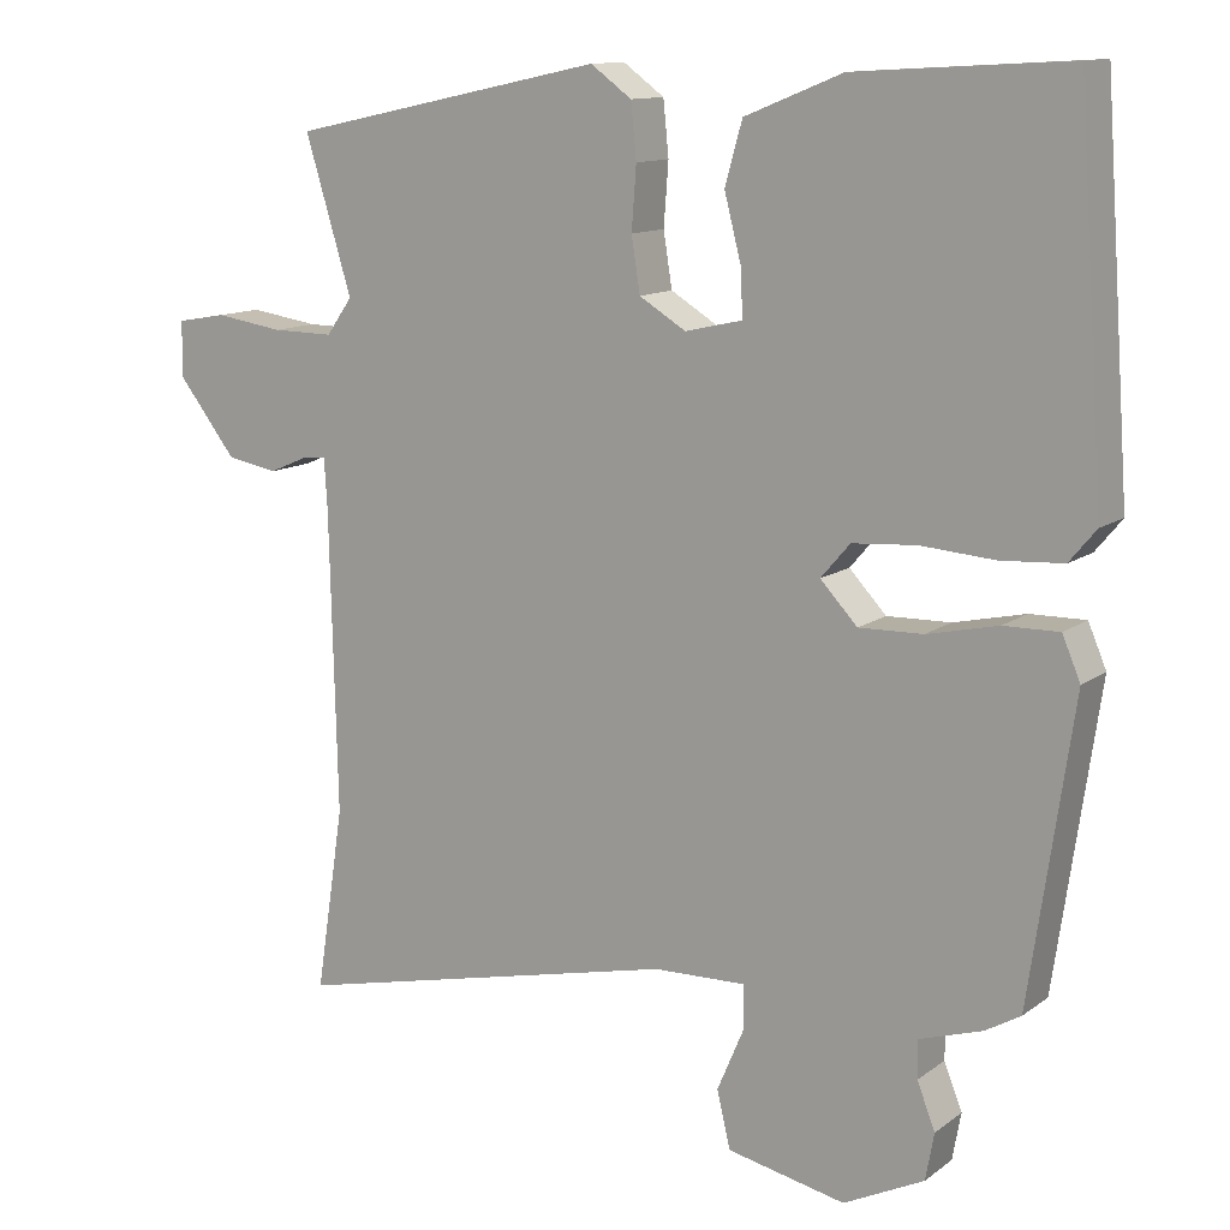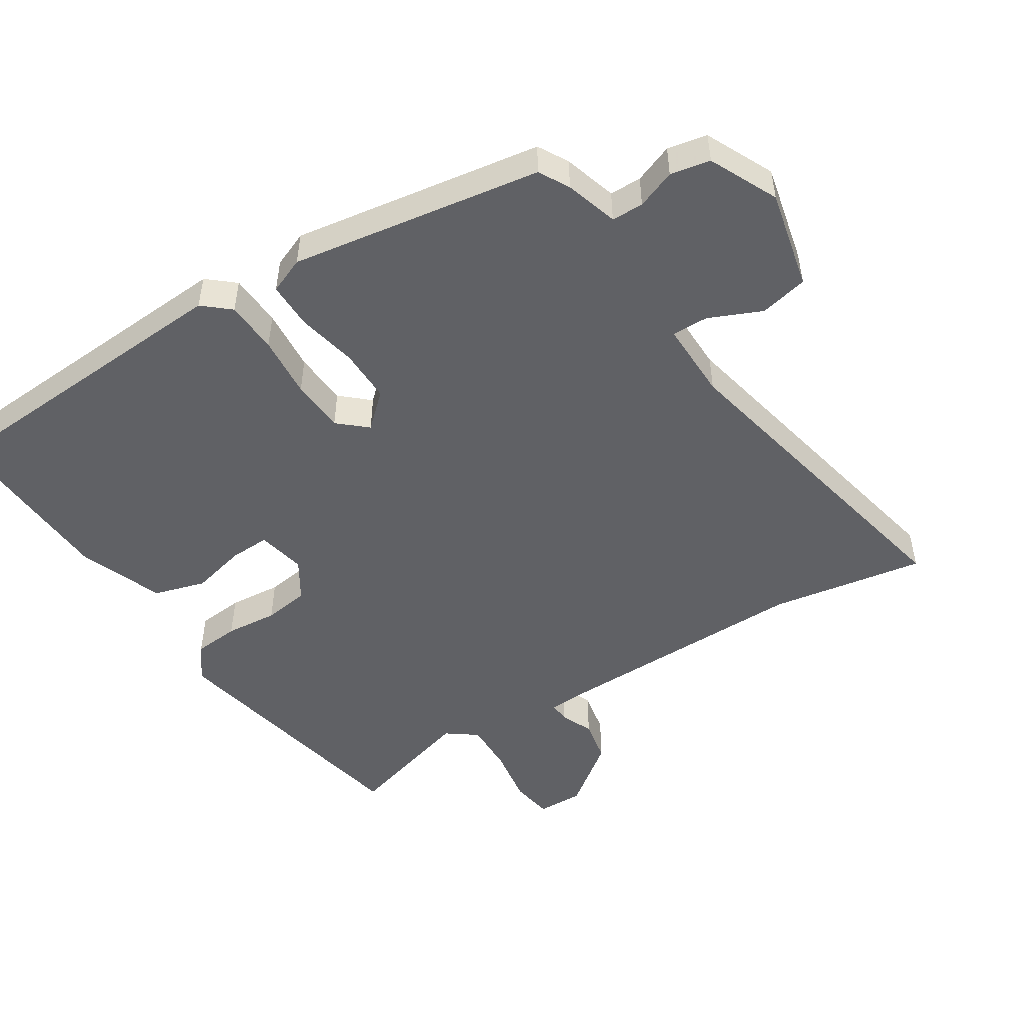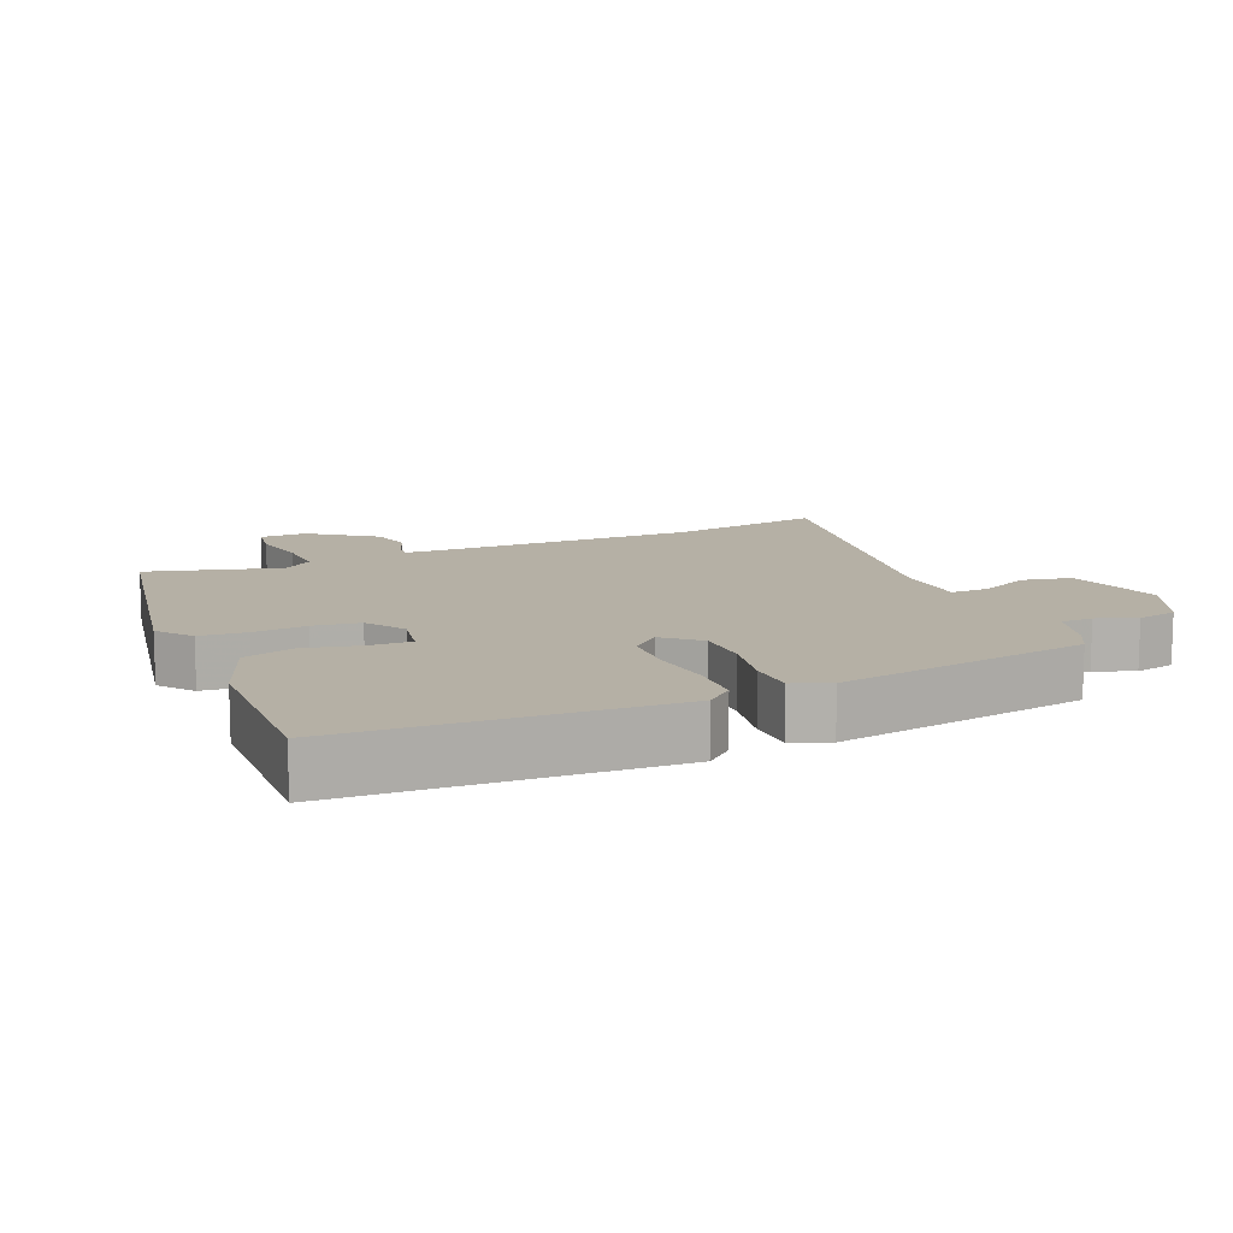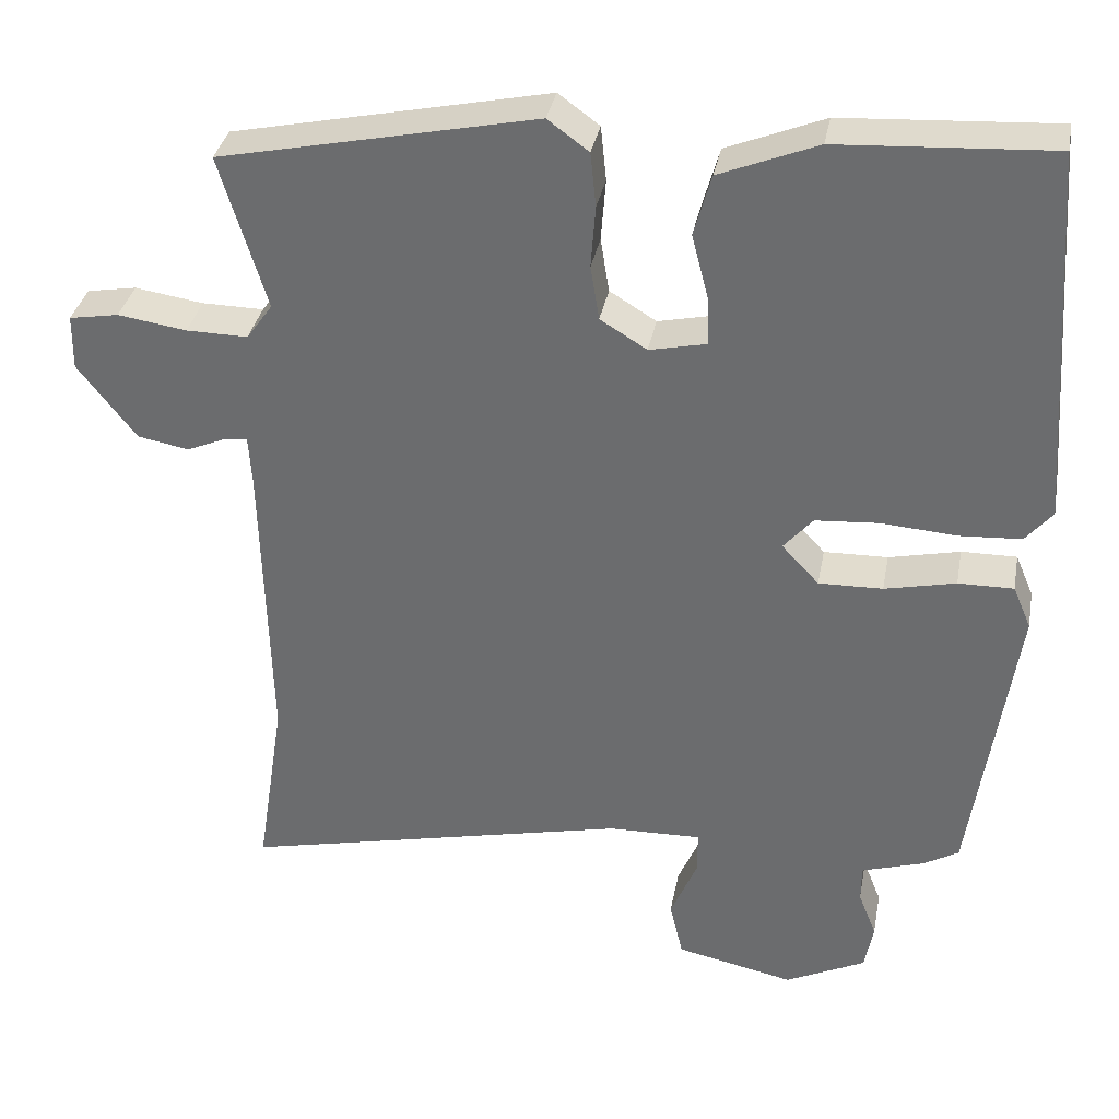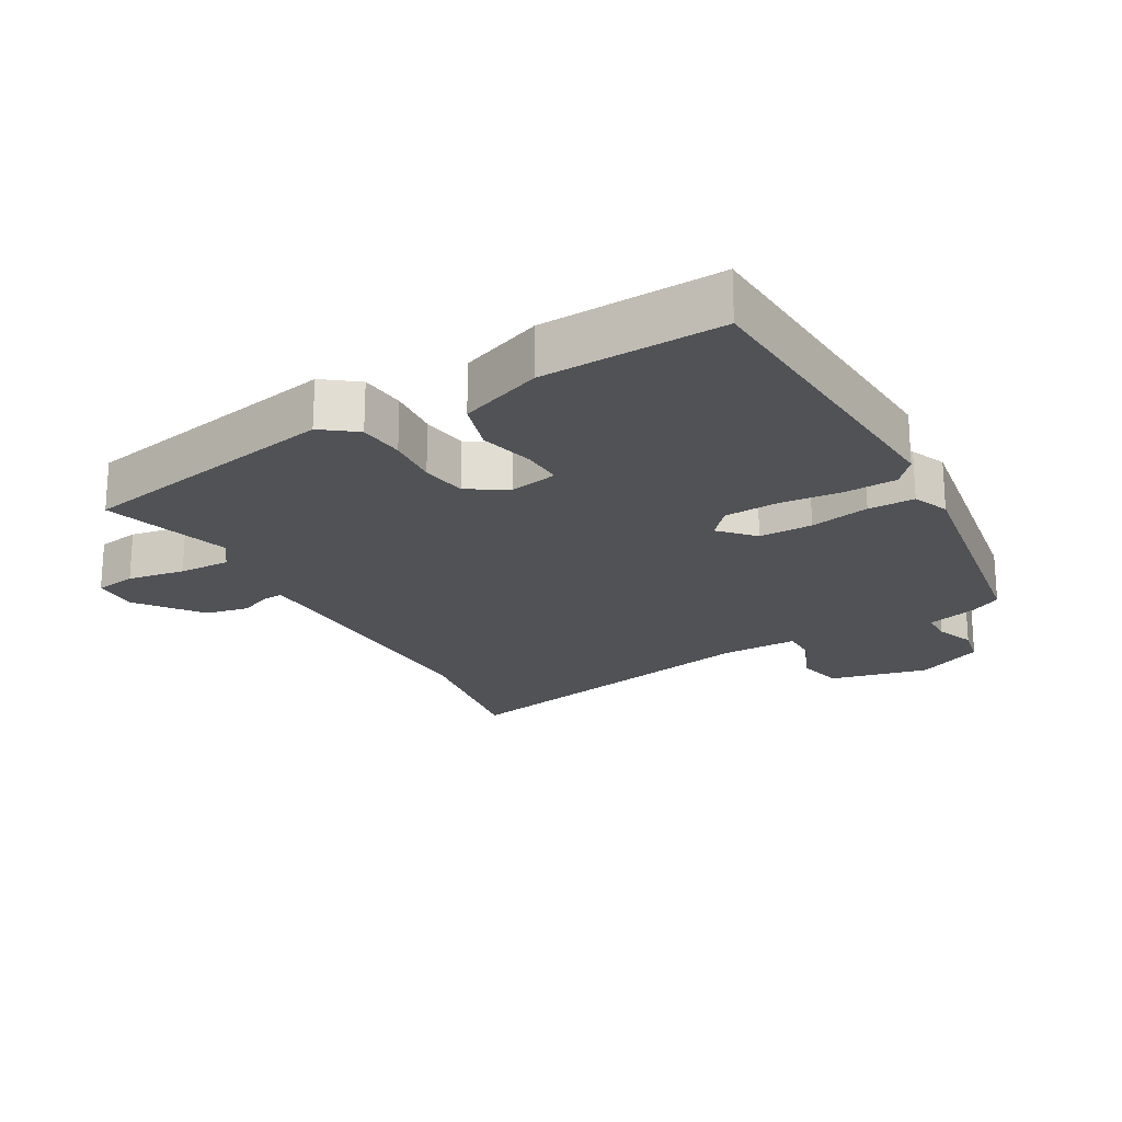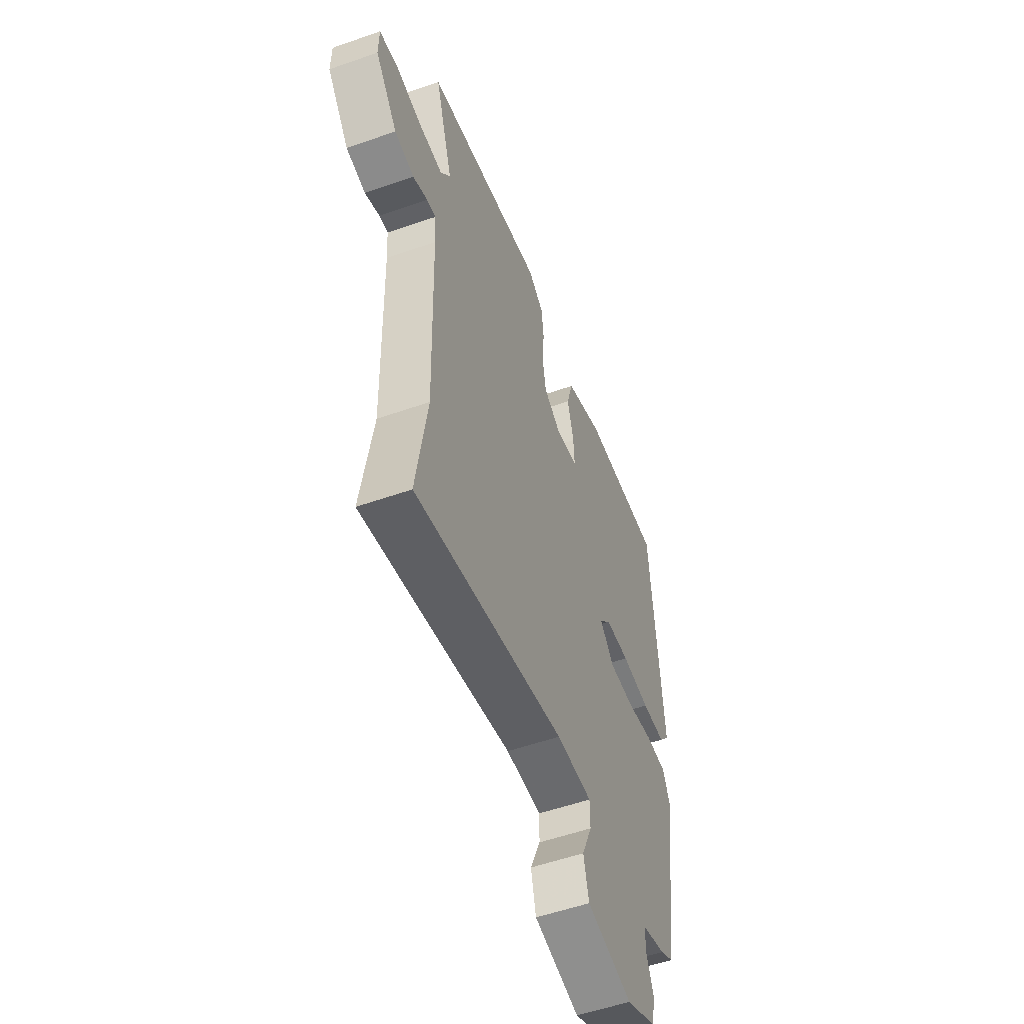
<metadata>
{"format":"obj","ext":"obj","renderer":"f3d","projection":"perspective","resolution":1024,"background":"white","views":[{"elev":12.2,"azim":31.8,"up":"+Z"},{"elev":-49.5,"azim":121.7,"up":"+Y"},{"elev":11.7,"azim":65.2,"up":"+Y"},{"elev":34.7,"azim":10.6,"up":"+Z"},{"elev":-21.1,"azim":28.7,"up":"+Y"},{"elev":-54.5,"azim":-69.6,"up":"+Z"}]}
</metadata>
<code>
v -0.516 0.07 0.413
v -0.116 0.07 0.498
v -0.064 0.07 0.46
v -0.057 0.07 0.391
v -0.063 0.07 0.312
v -0.052 0.07 0.243
v 0.007 0.07 0.207
v 0.08 0.07 0.223
v 0.077 0.07 0.284
v 0.056 0.07 0.366
v 0.078 0.07 0.444
v 0.202 0.07 0.494
v 0.472 0.07 0.51
v 0.506 0.07 0.033
v 0.472 0.07 -0.008
v 0.393 0.07 -0.013
v 0.299 0.07 -0.006
v 0.218 0.07 -0.012
v 0.181 0.07 -0.055
v 0.228 0.07 -0.105
v 0.309 0.07 -0.103
v 0.399 0.07 -0.083
v 0.469 0.07 -0.082
v 0.492 0.07 -0.136
v 0.437 0.07 -0.514
v 0.392 0.07 -0.54
v 0.313 0.07 -0.565
v 0.313 0.07 -0.613
v 0.336 0.07 -0.671
v 0.325 0.07 -0.731
v 0.223 0.07 -0.781
v 0.073 0.07 -0.749
v 0.056 0.07 -0.677
v 0.09 0.07 -0.597
v 0.09 0.07 -0.542
v -0.028 0.07 -0.545
v -0.524 0.07 -0.657
v -0.488 0.07 -0.423
v -0.497 0.07 -0.041
v -0.501 0.07 0.022
v -0.531 0.07 0.019
v -0.58 0.07 -0.002
v -0.645 0.07 0.01
v -0.719 0.07 0.105
v -0.718 0.07 0.175
v -0.655 0.07 0.186
v -0.568 0.07 0.173
v -0.49 0.07 0.172
v -0.457 0.07 0.218
v -0.516 0 0.413
v -0.116 0 0.498
v -0.064 0 0.46
v -0.057 0 0.391
v -0.063 0 0.312
v -0.052 0 0.243
v 0.007 0 0.207
v 0.08 0 0.223
v 0.077 0 0.284
v 0.056 0 0.366
v 0.078 0 0.444
v 0.202 0 0.494
v 0.472 0 0.51
v 0.506 0 0.033
v 0.472 0 -0.008
v 0.393 0 -0.013
v 0.299 0 -0.006
v 0.218 0 -0.012
v 0.181 0 -0.055
v 0.228 0 -0.105
v 0.309 0 -0.103
v 0.399 0 -0.083
v 0.469 0 -0.082
v 0.492 0 -0.136
v 0.437 0 -0.514
v 0.392 0 -0.54
v 0.313 0 -0.565
v 0.313 0 -0.613
v 0.336 0 -0.671
v 0.325 0 -0.731
v 0.223 0 -0.781
v 0.073 0 -0.749
v 0.056 0 -0.677
v 0.09 0 -0.597
v 0.09 0 -0.542
v -0.028 0 -0.545
v -0.524 0 -0.657
v -0.488 0 -0.423
v -0.497 0 -0.041
v -0.501 0 0.022
v -0.531 0 0.019
v -0.58 0 -0.002
v -0.645 0 0.01
v -0.719 0 0.105
v -0.718 0 0.175
v -0.655 0 0.186
v -0.568 0 0.173
v -0.49 0 0.172
v -0.457 0 0.218
f 45 46 47
f 44 45 47
f 43 44 47
f 42 43 47
f 41 42 47
f 40 41 47 48
f 39 40 48 49
f 36 37 38
f 38 39 49
f 36 38 49
f 35 36 49
f 32 33 34
f 31 32 34
f 30 31 34
f 29 30 34
f 28 29 34
f 27 28 34 35
f 26 27 35
f 25 26 35
f 24 25 35
f 23 24 35
f 22 23 35
f 21 22 35
f 20 21 35
f 35 49 1
f 20 35 1
f 19 20 1
f 15 16 17
f 14 15 17
f 13 14 17
f 12 13 17
f 11 12 17
f 10 11 17
f 9 10 17
f 8 9 17 18
f 7 8 18 19
f 3 4 5
f 2 3 5
f 1 2 5
f 1 5 6
f 1 6 7 19
f 96 95 94
f 96 94 93
f 96 93 92
f 96 92 91
f 96 91 90
f 97 96 90 89
f 98 97 89 88
f 87 86 85
f 98 88 87
f 98 87 85
f 98 85 84
f 83 82 81
f 83 81 80
f 83 80 79
f 83 79 78
f 83 78 77
f 84 83 77 76
f 84 76 75
f 84 75 74
f 84 74 73
f 84 73 72
f 84 72 71
f 84 71 70
f 84 70 69
f 50 98 84
f 50 84 69
f 50 69 68
f 66 65 64
f 66 64 63
f 66 63 62
f 66 62 61
f 66 61 60
f 66 60 59
f 66 59 58
f 67 66 58 57
f 68 67 57 56
f 54 53 52
f 54 52 51
f 54 51 50
f 55 54 50
f 68 56 55 50
f 1 50 51 2
f 2 51 52 3
f 3 52 53 4
f 4 53 54 5
f 5 54 55 6
f 6 55 56 7
f 7 56 57 8
f 8 57 58 9
f 9 58 59 10
f 10 59 60 11
f 11 60 61 12
f 12 61 62 13
f 13 62 63 14
f 14 63 64 15
f 15 64 65 16
f 16 65 66 17
f 17 66 67 18
f 18 67 68 19
f 19 68 69 20
f 20 69 70 21
f 21 70 71 22
f 22 71 72 23
f 23 72 73 24
f 24 73 74 25
f 25 74 75 26
f 26 75 76 27
f 27 76 77 28
f 28 77 78 29
f 29 78 79 30
f 30 79 80 31
f 31 80 81 32
f 32 81 82 33
f 33 82 83 34
f 34 83 84 35
f 35 84 85 36
f 36 85 86 37
f 37 86 87 38
f 38 87 88 39
f 39 88 89 40
f 40 89 90 41
f 41 90 91 42
f 42 91 92 43
f 43 92 93 44
f 44 93 94 45
f 45 94 95 46
f 46 95 96 47
f 47 96 97 48
f 48 97 98 49
f 49 98 50 1

</code>
